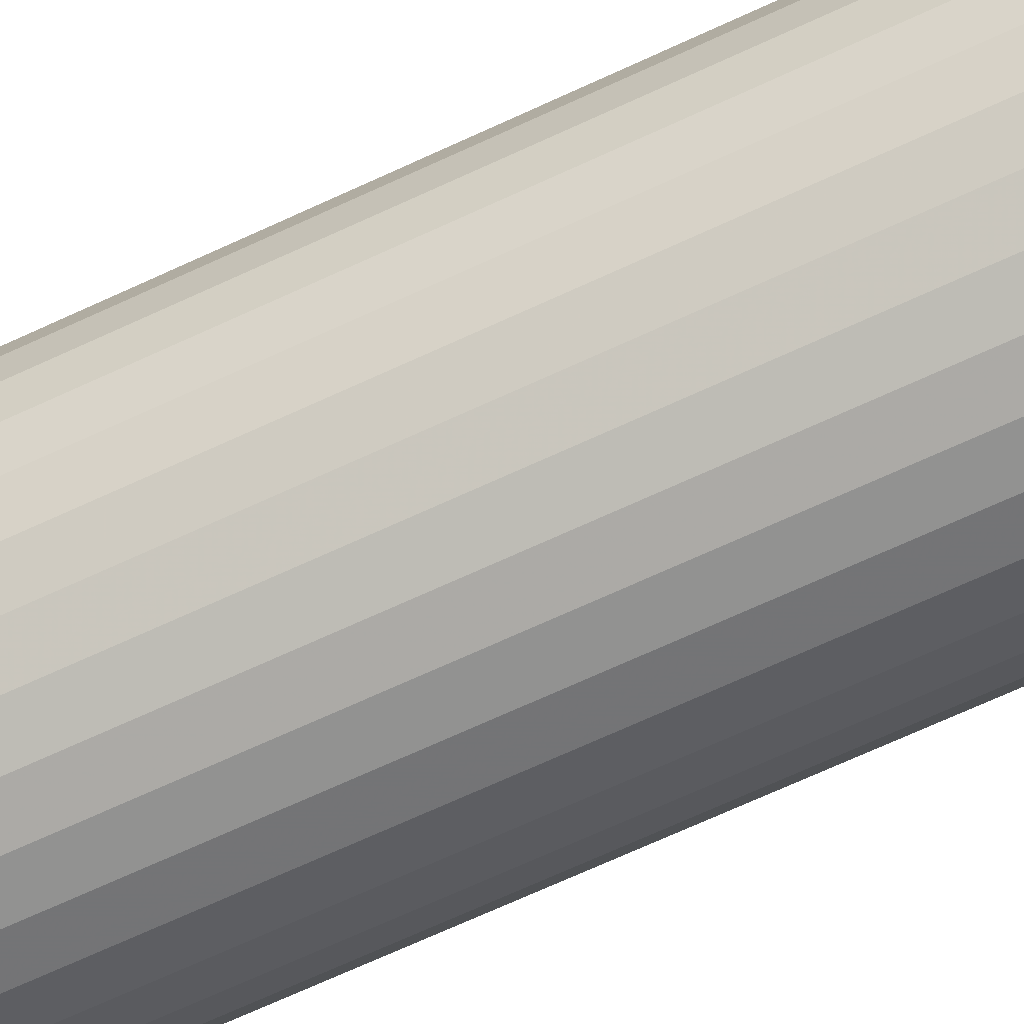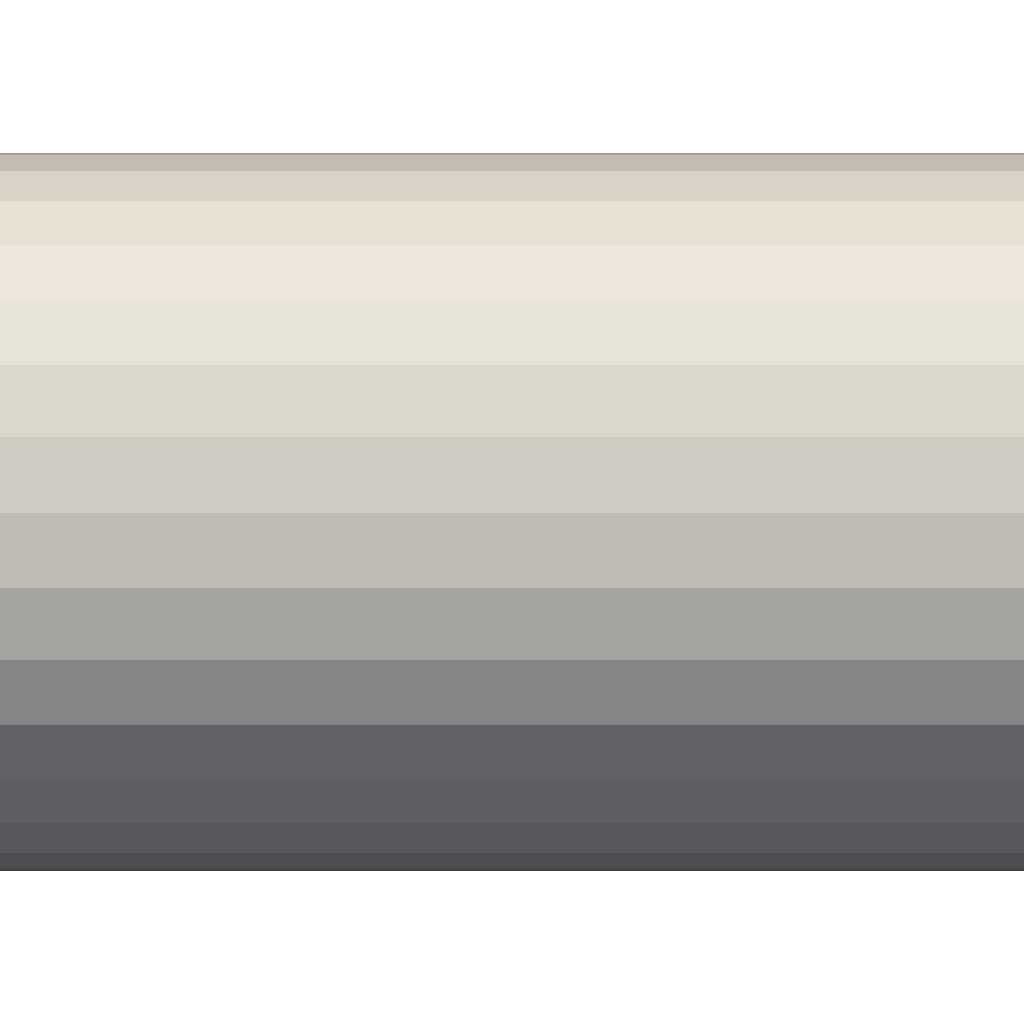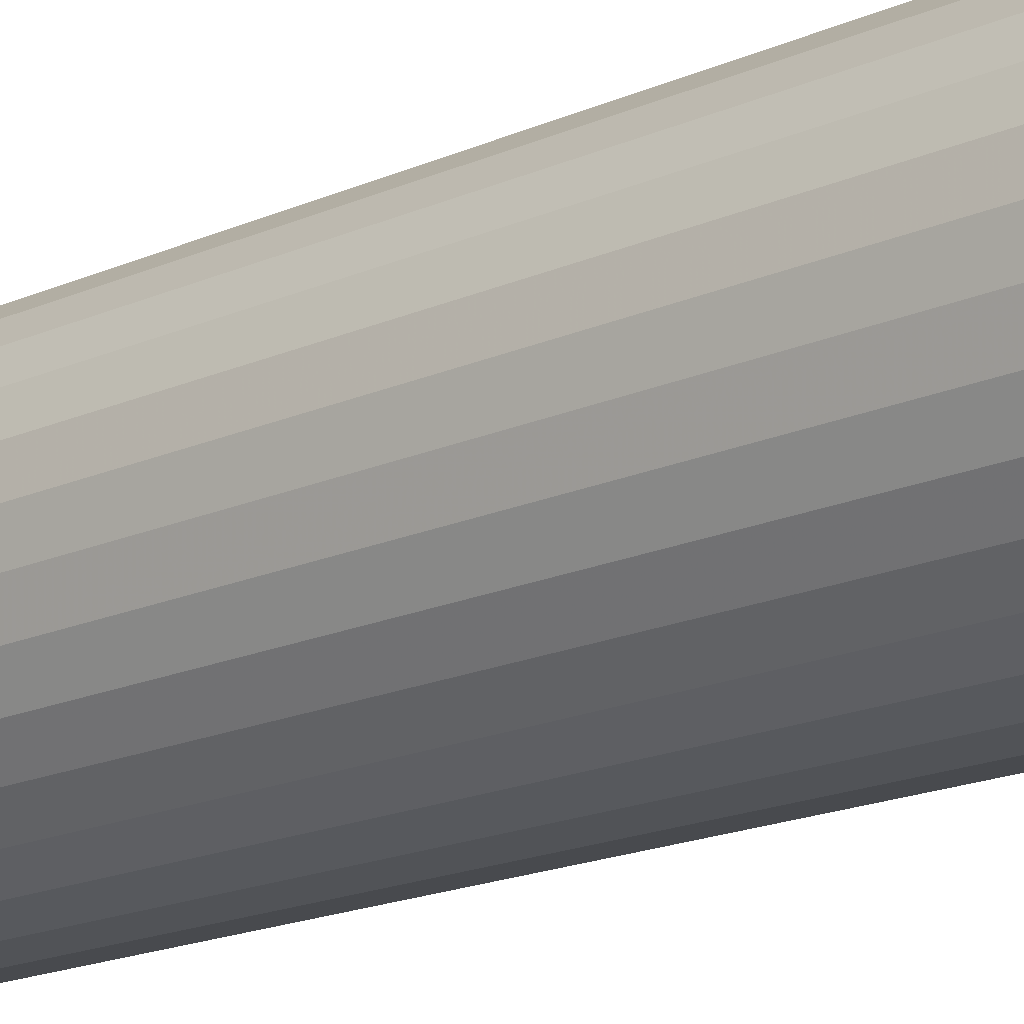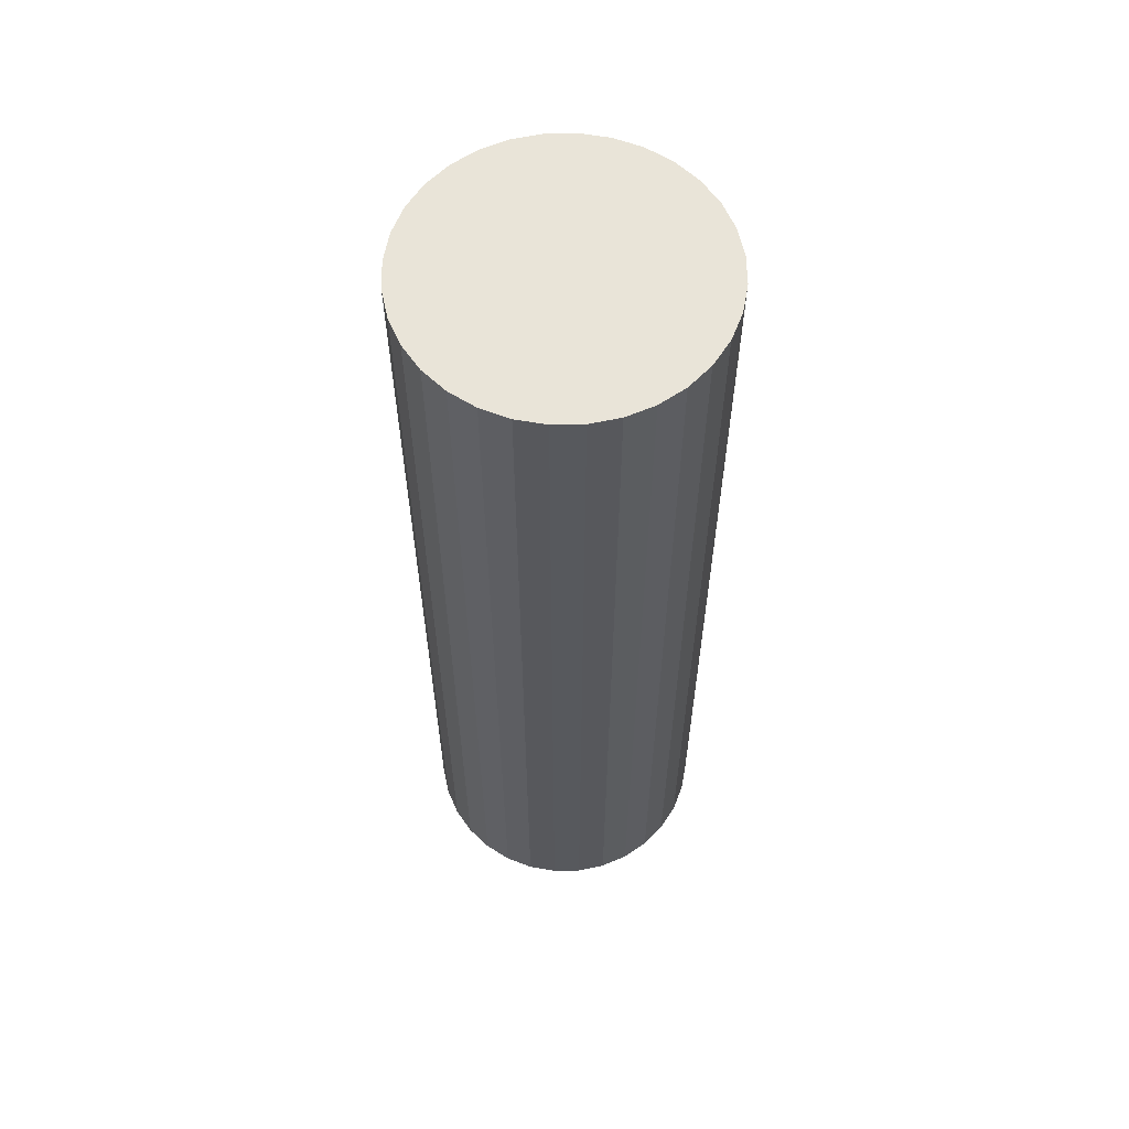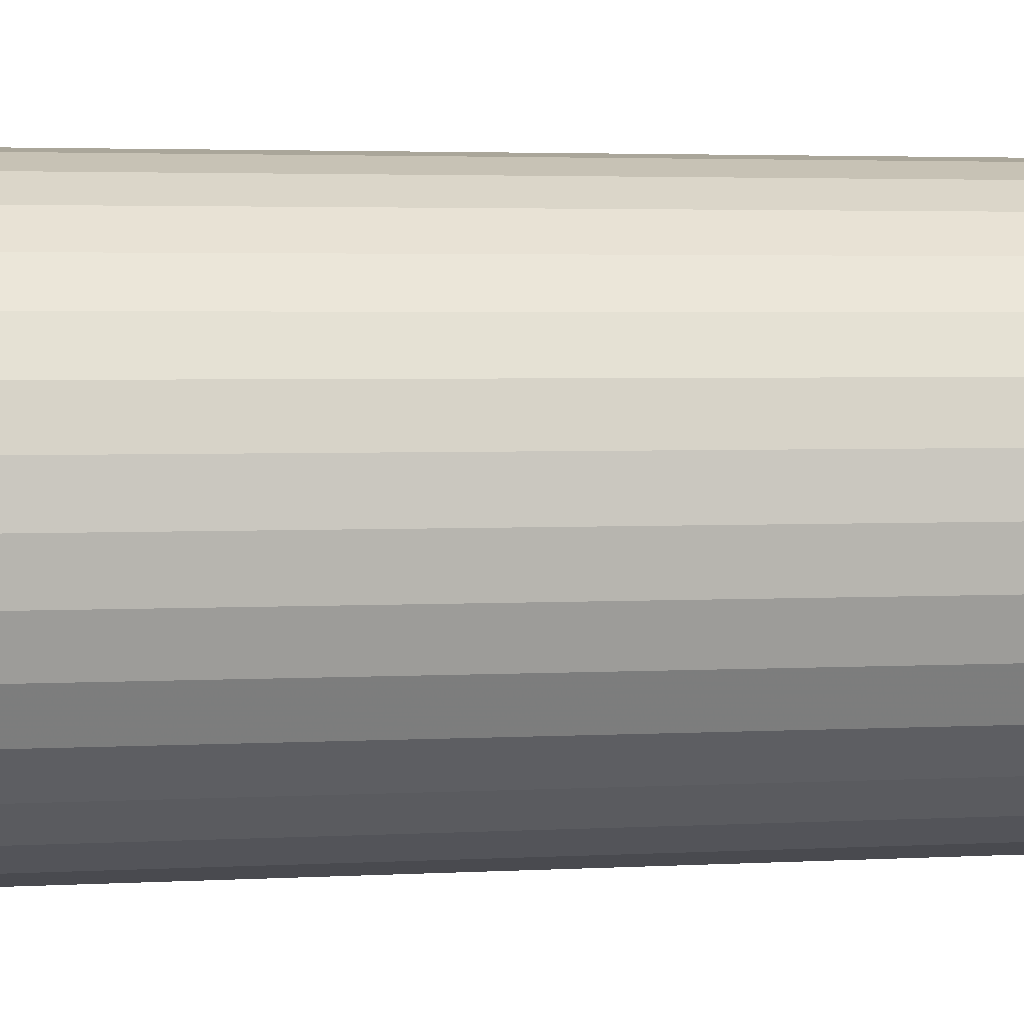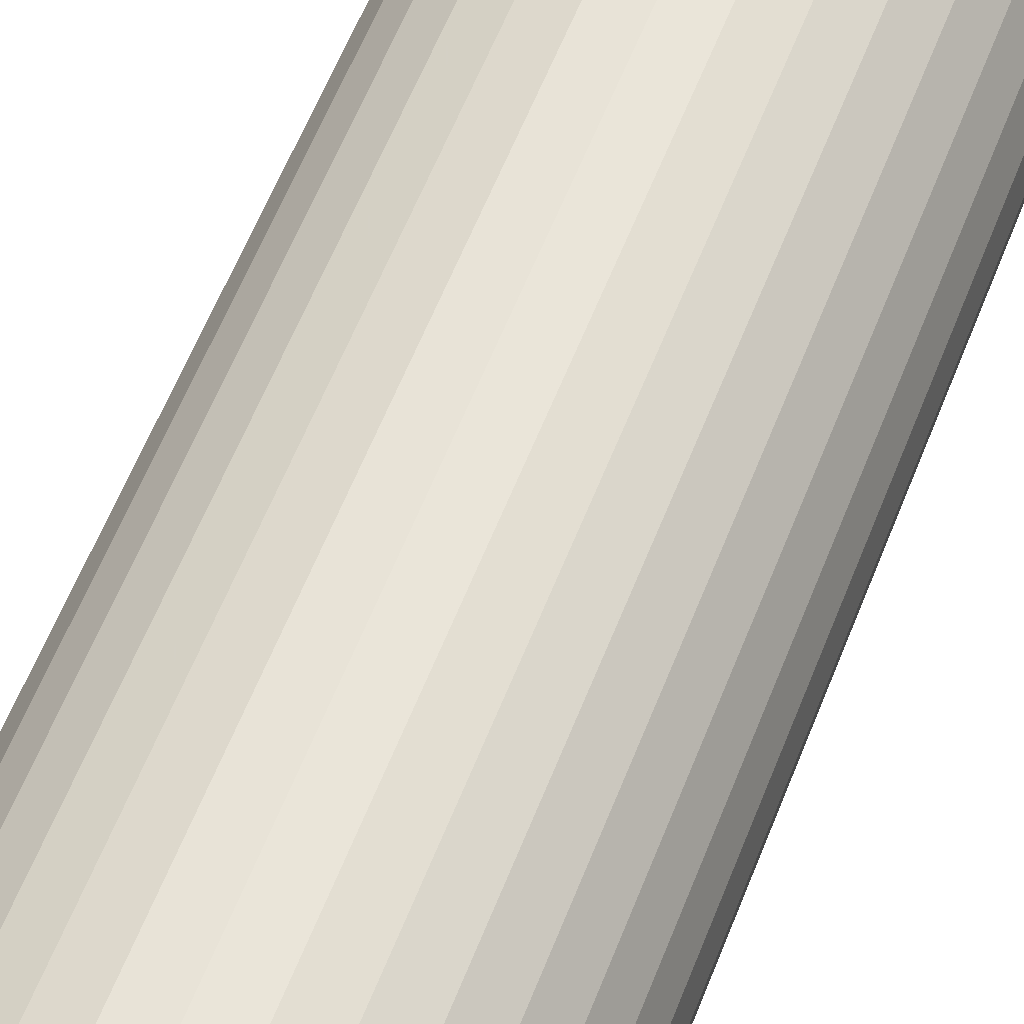
<metadata>
{"format":"obj","ext":"obj","renderer":"f3d","projection":"perspective","resolution":1024,"background":"white","views":[{"elev":-71.2,"azim":-65.4,"up":"+Y"},{"elev":45.1,"azim":90.0,"up":"+Y"},{"elev":-17.7,"azim":-48.5,"up":"+Y"},{"elev":60.3,"azim":-152.9,"up":"+Z"},{"elev":2.2,"azim":-105.8,"up":"+Y"},{"elev":58.4,"azim":21.1,"up":"+Y"}]}
</metadata>
<code>
o Cylinder
v -0.933 2.107 -2.041
v -0.933 2.107 4.386
v -0.7379 2.088 -2.041
v -0.7379 2.088 4.386
v -0.5503 2.031 -2.041
v -0.5503 2.031 4.386
v -0.3774 1.939 -2.041
v -0.3774 1.939 4.386
v -0.2259 1.814 -2.041
v -0.2259 1.814 4.386
v -0.1015 1.663 -2.041
v -0.1015 1.663 4.386
v -0.009098 1.49 -2.041
v -0.009098 1.49 4.386
v 0.04781 1.302 -2.041
v 0.04781 1.302 4.386
v 0.06702 1.107 -2.041
v 0.06702 1.107 4.386
v 0.04781 0.9121 -2.041
v 0.04781 0.9121 4.386
v -0.009098 0.7245 -2.041
v -0.009098 0.7245 4.386
v -0.1015 0.5516 -2.041
v -0.1015 0.5516 4.386
v -0.2259 0.4001 -2.041
v -0.2259 0.4001 4.386
v -0.3774 0.2757 -2.041
v -0.3774 0.2757 4.386
v -0.5503 0.1833 -2.041
v -0.5503 0.1833 4.386
v -0.7379 0.1264 -2.041
v -0.7379 0.1264 4.386
v -0.933 0.1072 -2.041
v -0.933 0.1072 4.386
v -1.128 0.1264 -2.041
v -1.128 0.1264 4.386
v -1.316 0.1833 -2.041
v -1.316 0.1833 4.386
v -1.489 0.2757 -2.041
v -1.489 0.2757 4.386
v -1.64 0.4001 -2.041
v -1.64 0.4001 4.386
v -1.764 0.5516 -2.041
v -1.764 0.5516 4.386
v -1.857 0.7245 -2.041
v -1.857 0.7245 4.386
v -1.914 0.9121 -2.041
v -1.914 0.9121 4.386
v -1.933 1.107 -2.041
v -1.933 1.107 4.386
v -1.914 1.302 -2.041
v -1.914 1.302 4.386
v -1.857 1.49 -2.041
v -1.857 1.49 4.386
v -1.764 1.663 -2.041
v -1.764 1.663 4.386
v -1.64 1.814 -2.041
v -1.64 1.814 4.386
v -1.489 1.939 -2.041
v -1.489 1.939 4.386
v -1.316 2.031 -2.041
v -1.316 2.031 4.386
v -1.128 2.088 -2.041
v -1.128 2.088 4.386
f 1 2 4 3
f 3 4 6 5
f 5 6 8 7
f 7 8 10 9
f 9 10 12 11
f 11 12 14 13
f 13 14 16 15
f 15 16 18 17
f 17 18 20 19
f 19 20 22 21
f 21 22 24 23
f 23 24 26 25
f 25 26 28 27
f 27 28 30 29
f 29 30 32 31
f 31 32 34 33
f 33 34 36 35
f 35 36 38 37
f 37 38 40 39
f 39 40 42 41
f 41 42 44 43
f 43 44 46 45
f 45 46 48 47
f 47 48 50 49
f 49 50 52 51
f 51 52 54 53
f 53 54 56 55
f 55 56 58 57
f 57 58 60 59
f 59 60 62 61
f 4 2 64
f 4 64 62
f 4 62 6
f 62 60 6
f 60 8 6
f 60 58 8
f 58 10 8
f 58 56 10
f 56 12 10
f 56 54 12
f 54 14 12
f 54 52 14
f 52 16 14
f 52 50 16
f 50 18 16
f 50 48 18
f 48 20 18
f 48 46 20
f 46 22 20
f 46 44 22
f 44 24 22
f 44 42 24
f 42 26 24
f 42 40 26
f 40 28 26
f 40 38 28
f 38 30 28
f 38 36 30
f 36 32 30
f 36 34 32
f 2 1 63 64
f 61 62 64 63
f 1 3 63
f 3 61 63
f 3 5 61
f 5 59 61
f 5 7 59
f 7 57 59
f 7 9 57
f 9 55 57
f 9 11 55
f 11 53 55
f 11 13 53
f 13 51 53
f 13 15 51
f 15 49 51
f 15 17 49
f 17 47 49
f 17 19 47
f 19 45 47
f 19 21 45
f 21 43 45
f 21 23 43
f 23 41 43
f 23 25 41
f 25 39 41
f 25 27 39
f 27 37 39
f 27 29 37
f 29 35 37
f 29 31 35
f 31 33 35

</code>
